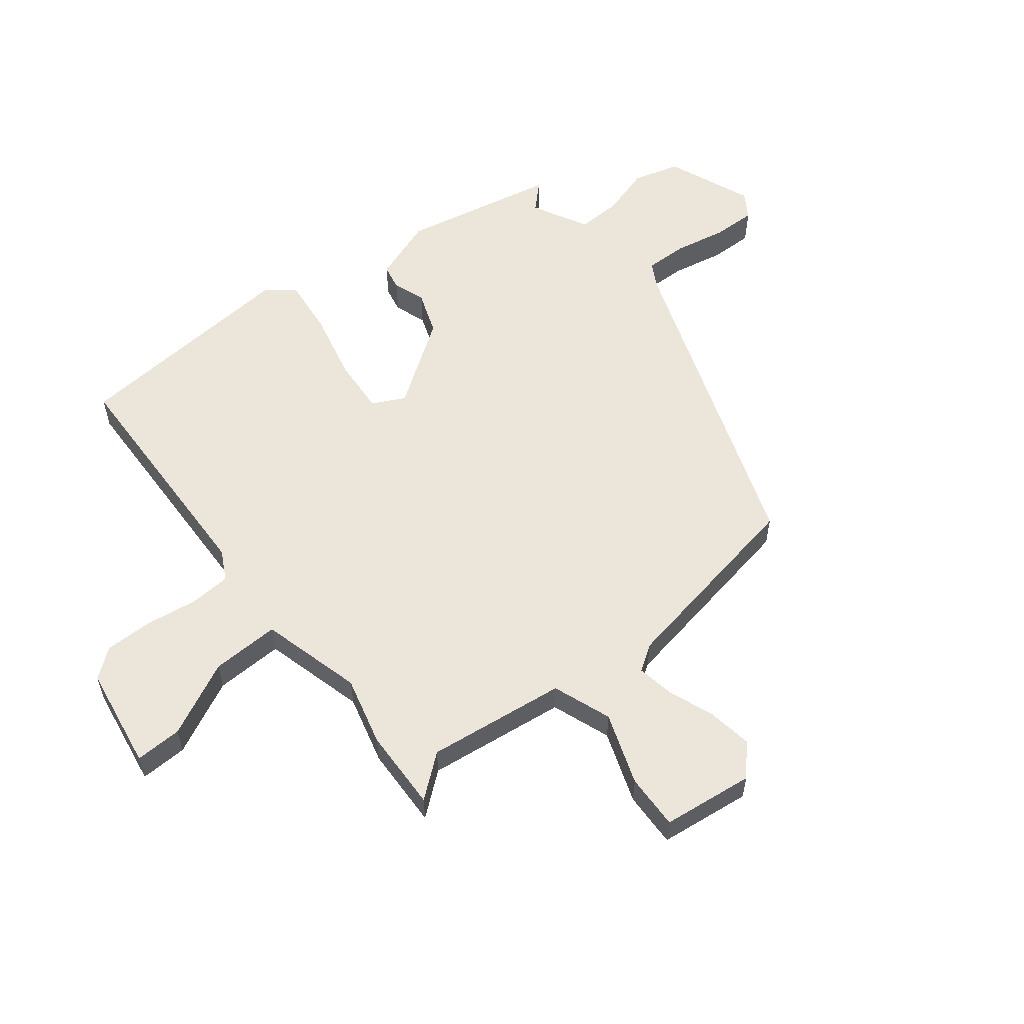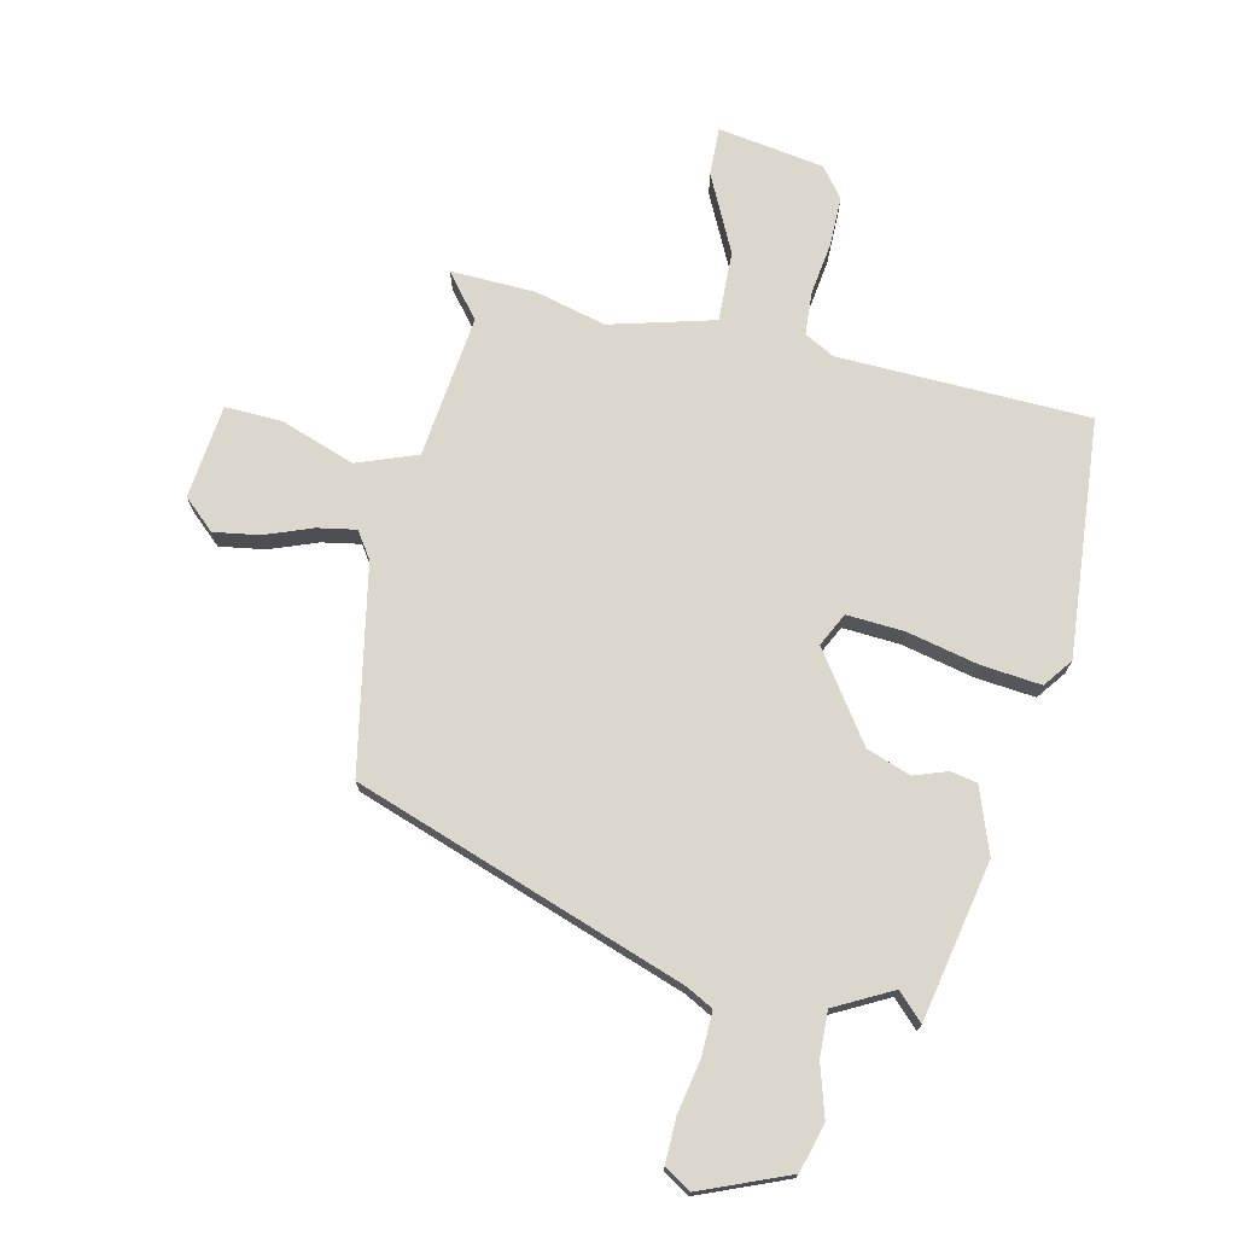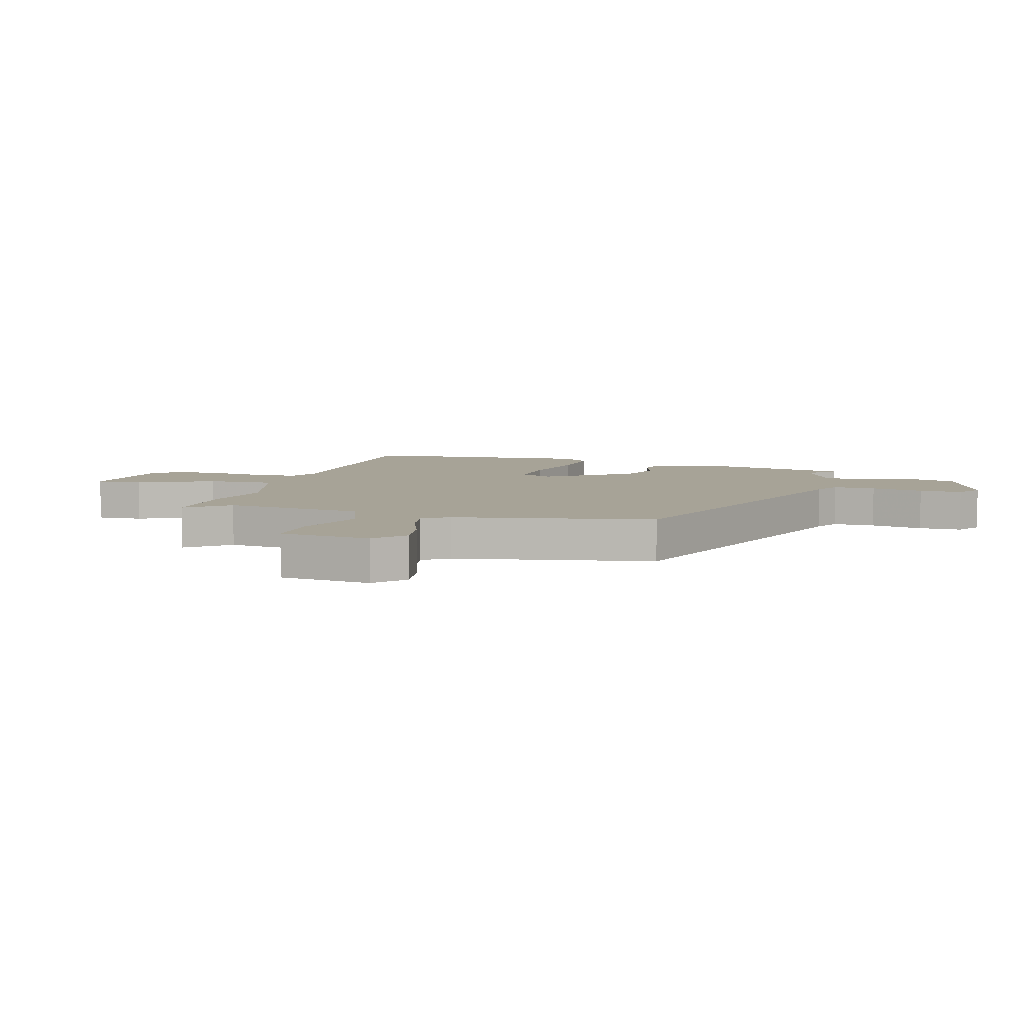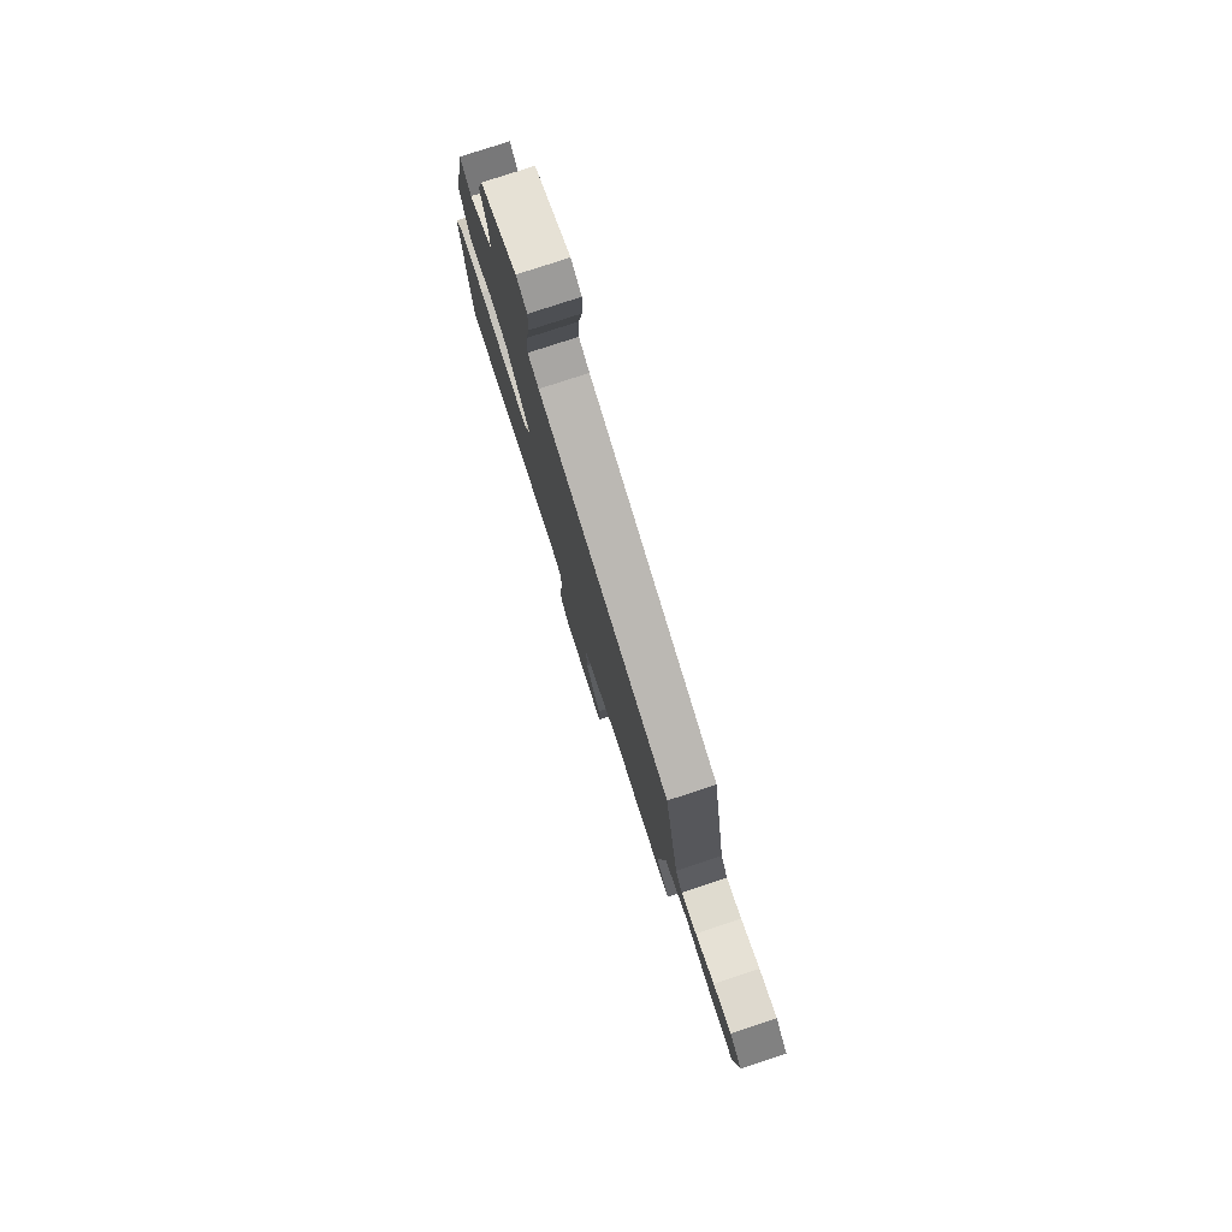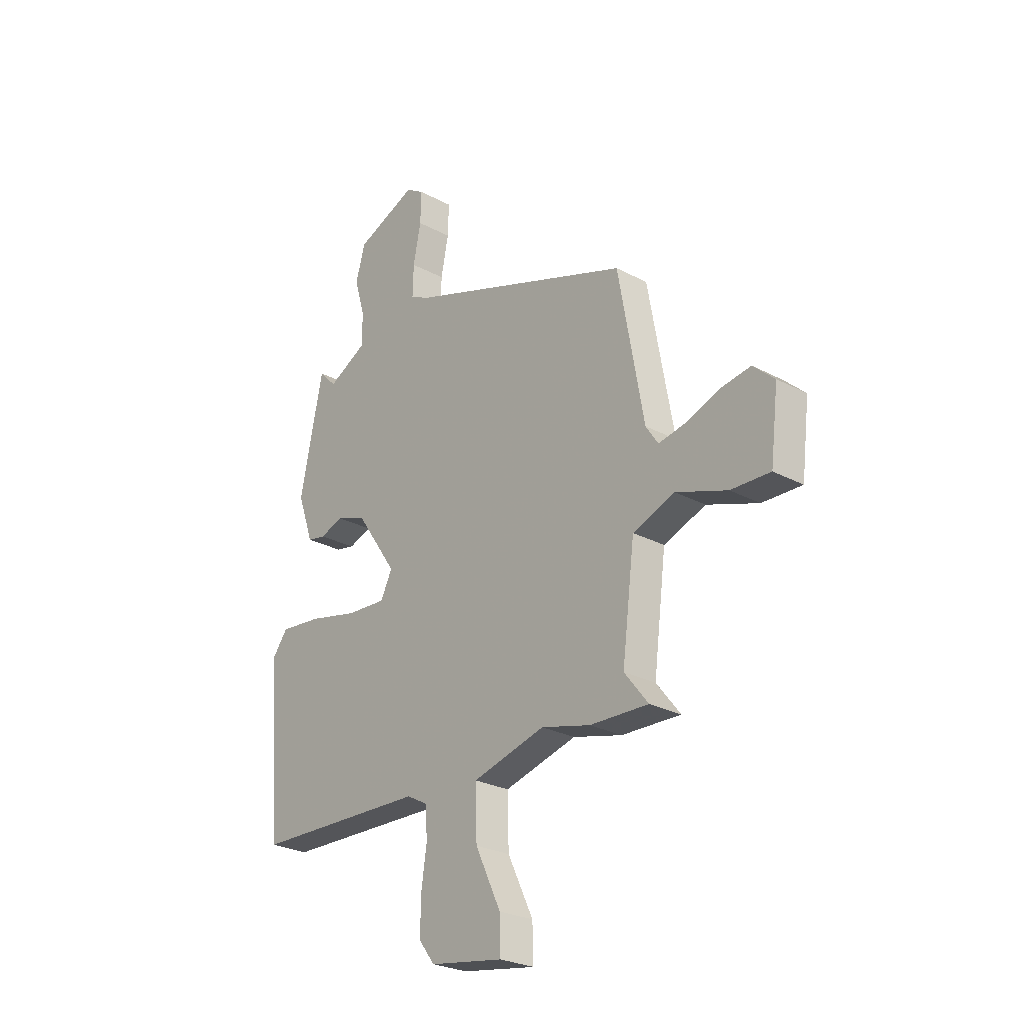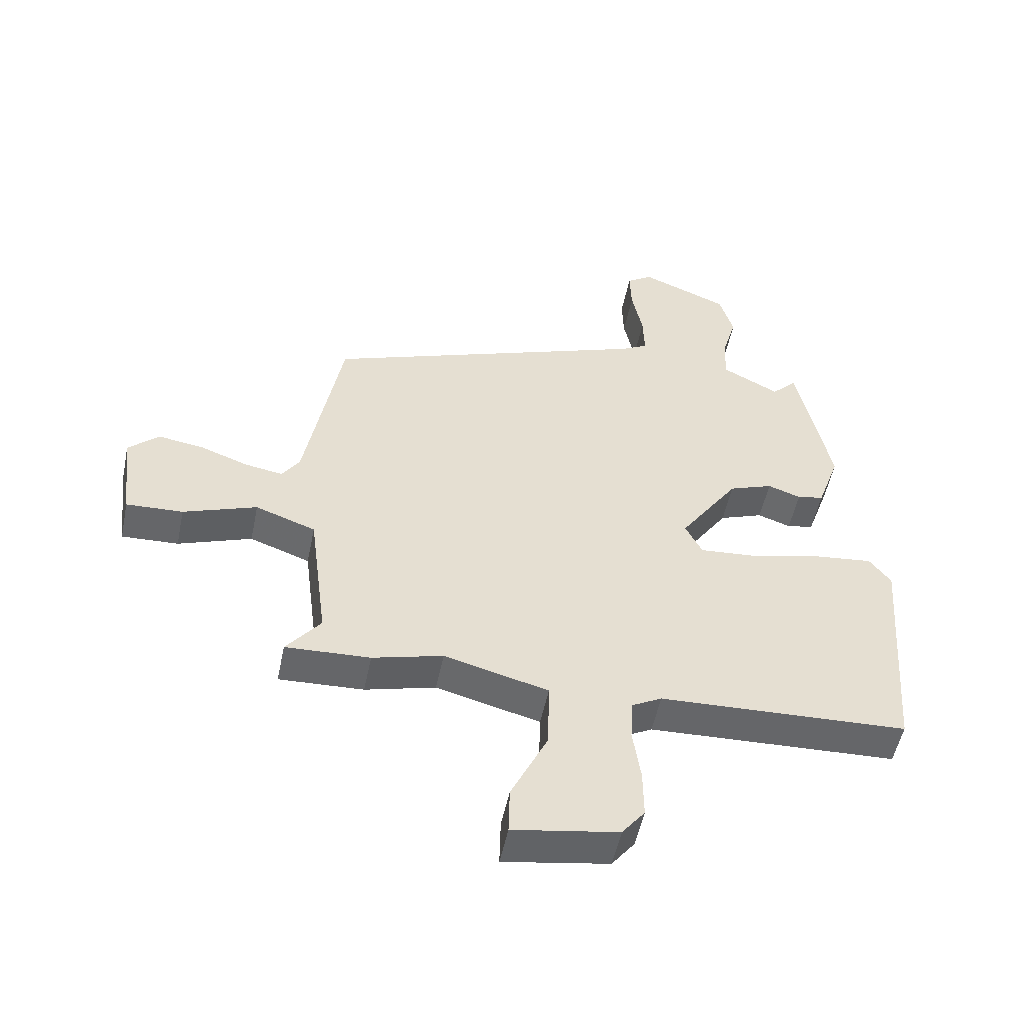
<metadata>
{"format":"obj","ext":"obj","renderer":"f3d","projection":"perspective","resolution":1024,"background":"white","views":[{"elev":57.0,"azim":-128.6,"up":"+Y"},{"elev":73.2,"azim":12.2,"up":"+Y"},{"elev":6.7,"azim":-74.5,"up":"+Y"},{"elev":78.7,"azim":-108.2,"up":"+Z"},{"elev":-26.4,"azim":-130.0,"up":"+Z"},{"elev":-52.2,"azim":-11.5,"up":"+Z"}]}
</metadata>
<code>
v -0.477 0.07 0.329
v 0.066 0.07 0.525
v 0.11 0.07 0.549
v 0.108 0.07 0.621
v 0.09 0.07 0.71
v 0.088 0.07 0.783
v 0.131 0.07 0.811
v 0.277 0.07 0.753
v 0.3 0.07 0.674
v 0.275 0.07 0.588
v 0.273 0.07 0.513
v 0.368 0.07 0.464
v 0.41 0.07 0.507
v 0.465 0.07 0.245
v 0.427 0.07 0.137
v 0.383 0.07 0.128
v 0.328 0.07 0.147
v 0.255 0.07 0.12
v 0.157 0.07 -0.023
v 0.185 0.07 -0.078
v 0.28 0.07 -0.071
v 0.398 0.07 -0.043
v 0.497 0.07 -0.032
v 0.533 0.07 -0.079
v 0.503 0.07 -0.471
v 0.089 0.07 -0.487
v 0.039 0.07 -0.514
v 0.035 0.07 -0.584
v 0.048 0.07 -0.672
v 0.049 0.07 -0.754
v 0.011 0.07 -0.803
v -0.164 0.07 -0.832
v -0.162 0.07 -0.752
v -0.101 0.07 -0.625
v -0.098 0.07 -0.509
v -0.271 0.07 -0.464
v -0.388 0.07 -0.495
v -0.528 0.07 -0.501
v -0.471 0.07 -0.429
v -0.501 0.07 -0.193
v -0.601 0.07 -0.157
v -0.723 0.07 -0.201
v -0.817 0.07 -0.205
v -0.836 0.07 -0.05
v -0.785 0.07 -0.003
v -0.71 0.07 -0.014
v -0.631 0.07 -0.043
v -0.567 0.07 -0.054
v -0.538 0.07 -0.01
v -0.477 0 0.329
v 0.066 0 0.525
v 0.11 0 0.549
v 0.108 0 0.621
v 0.09 0 0.71
v 0.088 0 0.783
v 0.131 0 0.811
v 0.277 0 0.753
v 0.3 0 0.674
v 0.275 0 0.588
v 0.273 0 0.513
v 0.368 0 0.464
v 0.41 0 0.507
v 0.465 0 0.245
v 0.427 0 0.137
v 0.383 0 0.128
v 0.328 0 0.147
v 0.255 0 0.12
v 0.157 0 -0.023
v 0.185 0 -0.078
v 0.28 0 -0.071
v 0.398 0 -0.043
v 0.497 0 -0.032
v 0.533 0 -0.079
v 0.503 0 -0.471
v 0.089 0 -0.487
v 0.039 0 -0.514
v 0.035 0 -0.584
v 0.048 0 -0.672
v 0.049 0 -0.754
v 0.011 0 -0.803
v -0.164 0 -0.832
v -0.162 0 -0.752
v -0.101 0 -0.625
v -0.098 0 -0.509
v -0.271 0 -0.464
v -0.388 0 -0.495
v -0.528 0 -0.501
v -0.471 0 -0.429
v -0.501 0 -0.193
v -0.601 0 -0.157
v -0.723 0 -0.201
v -0.817 0 -0.205
v -0.836 0 -0.05
v -0.785 0 -0.003
v -0.71 0 -0.014
v -0.631 0 -0.043
v -0.567 0 -0.054
v -0.538 0 -0.01
f 44 45 46 47
f 44 47 48
f 41 42 43 44
f 40 41 44 48
f 36 37 38 39
f 36 39 40
f 35 36 40 48
f 31 32 33 34
f 31 34 35
f 28 29 30 31
f 27 28 31 35
f 26 27 35 48
f 21 22 23 24
f 20 21 24 25
f 14 15 16 17
f 12 13 14 17
f 11 12 17 18
f 10 11 18 19
f 8 9 10
f 7 8 10 19
f 4 5 6 7
f 3 4 7 19
f 49 1 2
f 49 2 3 19
f 20 25 26 48
f 19 20 48 49
f 96 95 94 93
f 97 96 93
f 93 92 91 90
f 97 93 90 89
f 88 87 86 85
f 89 88 85
f 97 89 85 84
f 83 82 81 80
f 84 83 80
f 80 79 78 77
f 84 80 77 76
f 97 84 76 75
f 73 72 71 70
f 74 73 70 69
f 66 65 64 63
f 66 63 62 61
f 67 66 61 60
f 68 67 60 59
f 59 58 57
f 68 59 57 56
f 56 55 54 53
f 68 56 53 52
f 51 50 98
f 68 52 51 98
f 97 75 74 69
f 98 97 69 68
f 1 50 51 2
f 2 51 52 3
f 3 52 53 4
f 4 53 54 5
f 5 54 55 6
f 6 55 56 7
f 7 56 57 8
f 8 57 58 9
f 9 58 59 10
f 10 59 60 11
f 11 60 61 12
f 12 61 62 13
f 13 62 63 14
f 14 63 64 15
f 15 64 65 16
f 16 65 66 17
f 17 66 67 18
f 18 67 68 19
f 19 68 69 20
f 20 69 70 21
f 21 70 71 22
f 22 71 72 23
f 23 72 73 24
f 24 73 74 25
f 25 74 75 26
f 26 75 76 27
f 27 76 77 28
f 28 77 78 29
f 29 78 79 30
f 30 79 80 31
f 31 80 81 32
f 32 81 82 33
f 33 82 83 34
f 34 83 84 35
f 35 84 85 36
f 36 85 86 37
f 37 86 87 38
f 38 87 88 39
f 39 88 89 40
f 40 89 90 41
f 41 90 91 42
f 42 91 92 43
f 43 92 93 44
f 44 93 94 45
f 45 94 95 46
f 46 95 96 47
f 47 96 97 48
f 48 97 98 49
f 49 98 50 1

</code>
